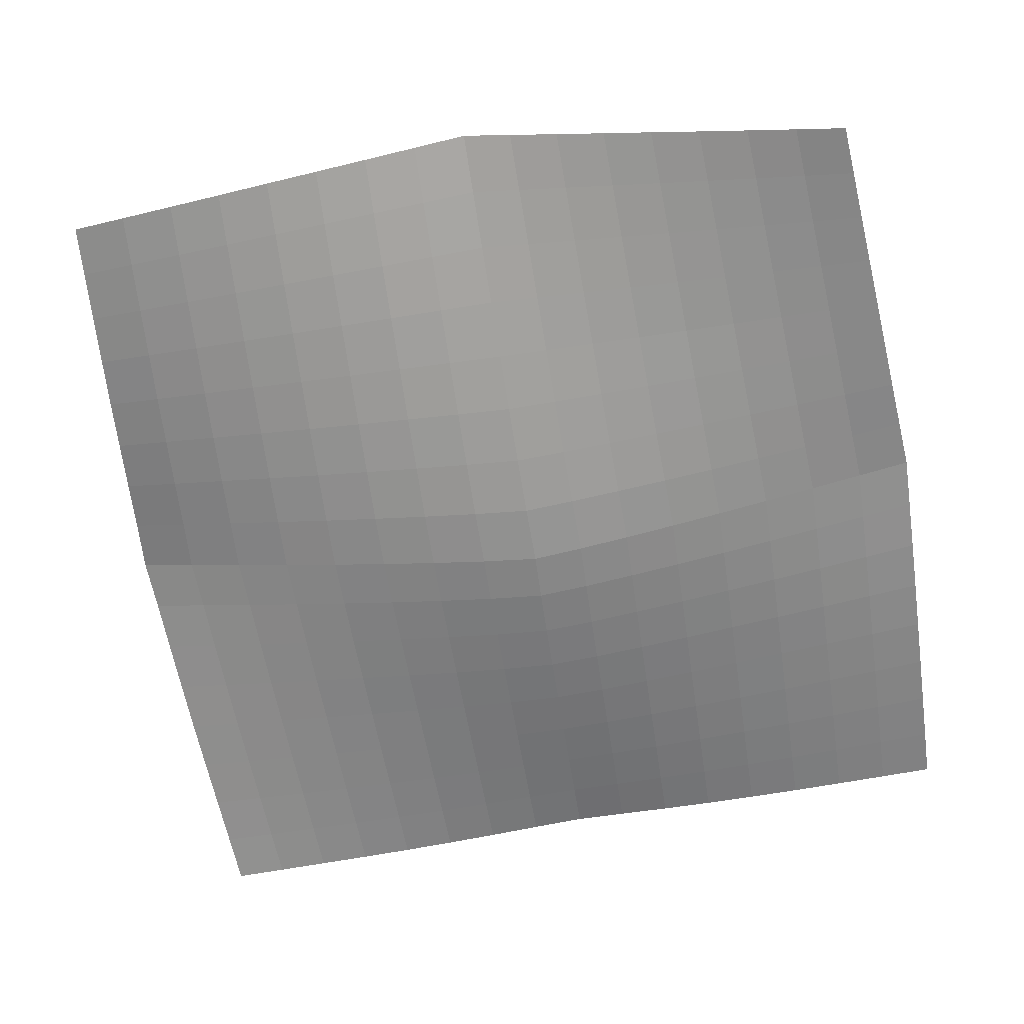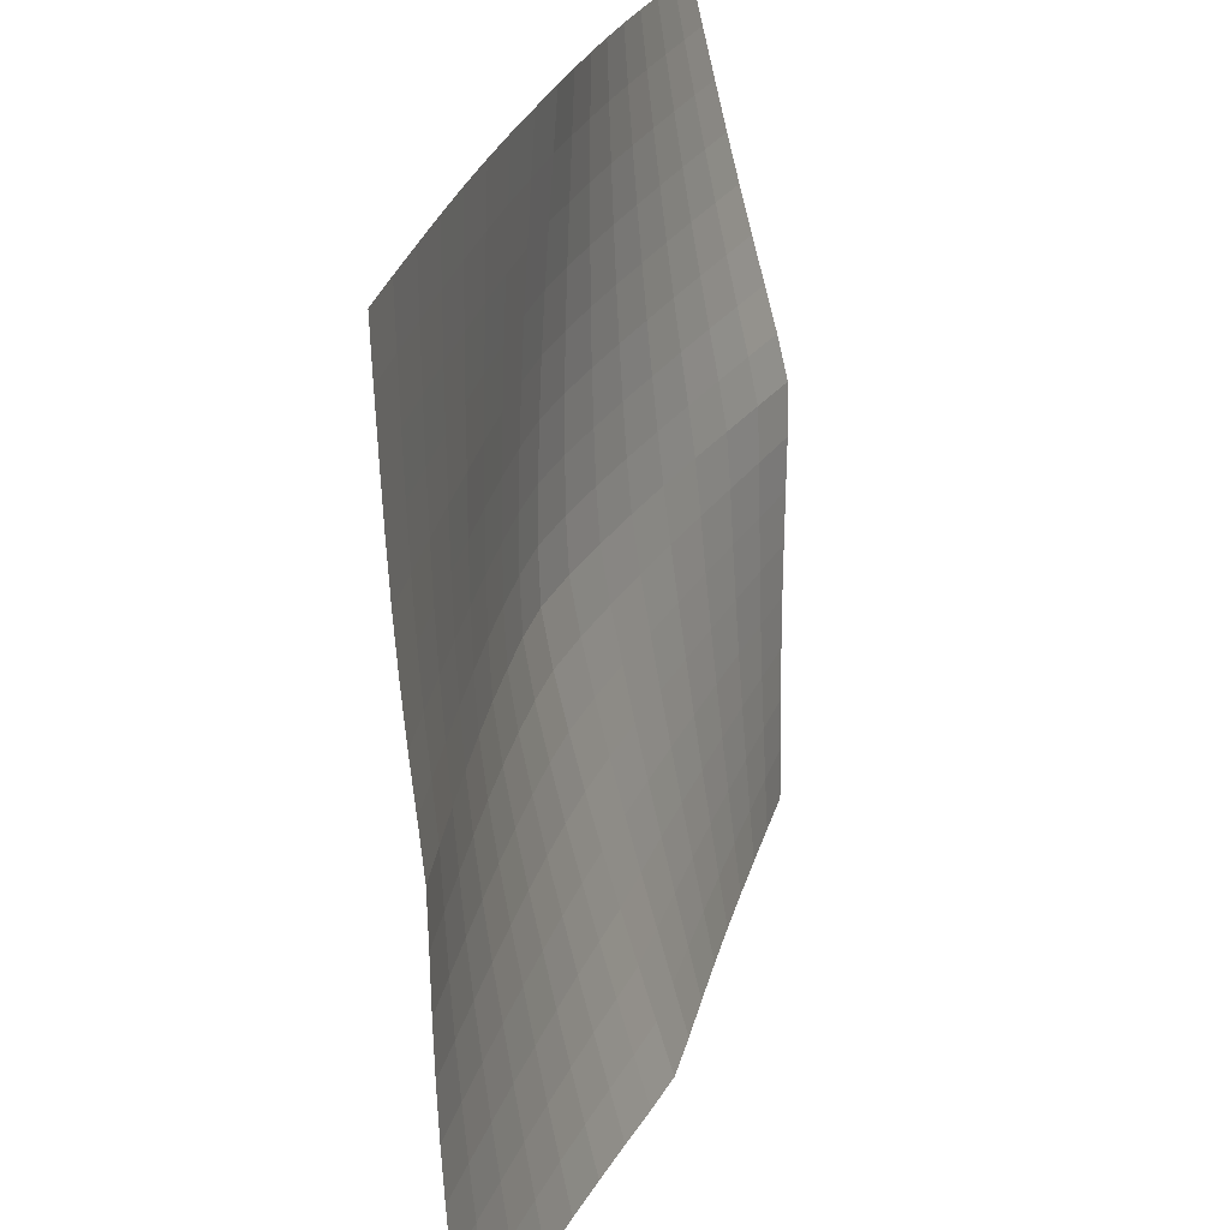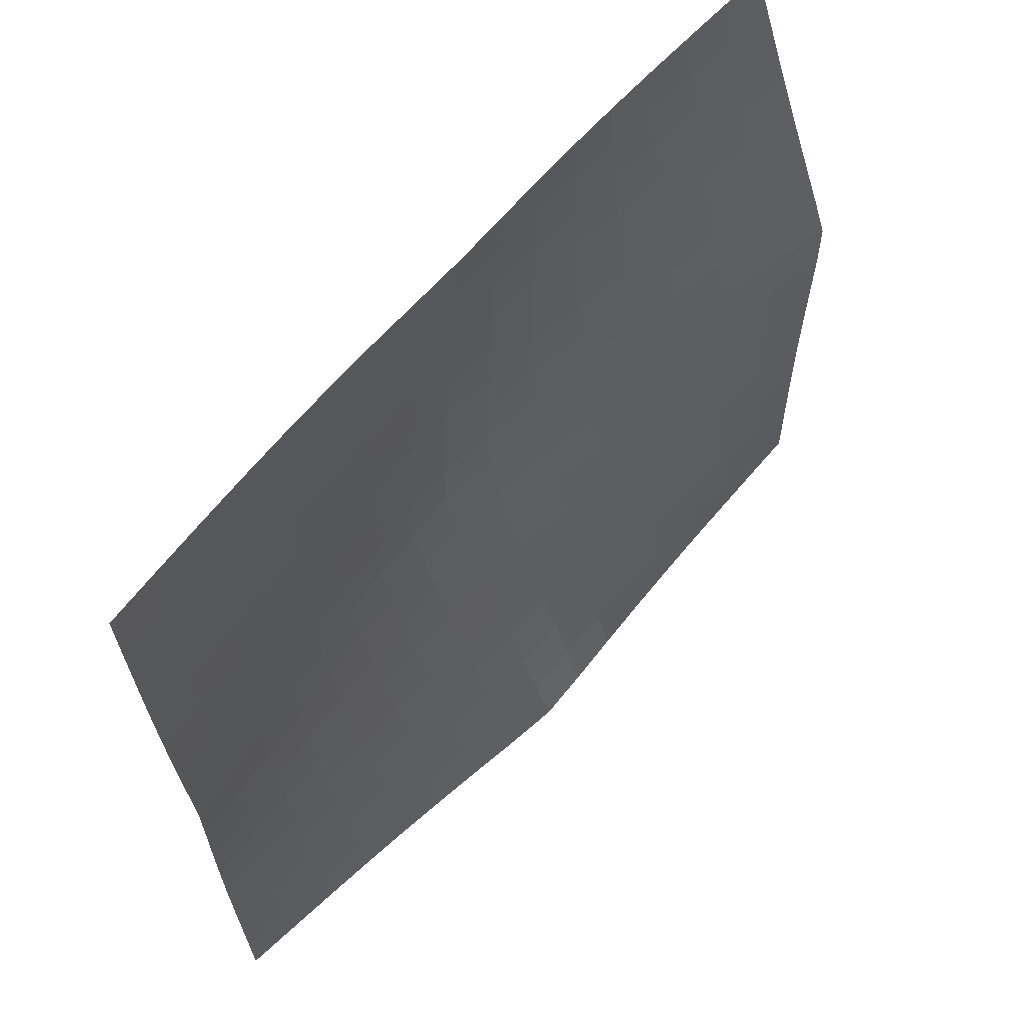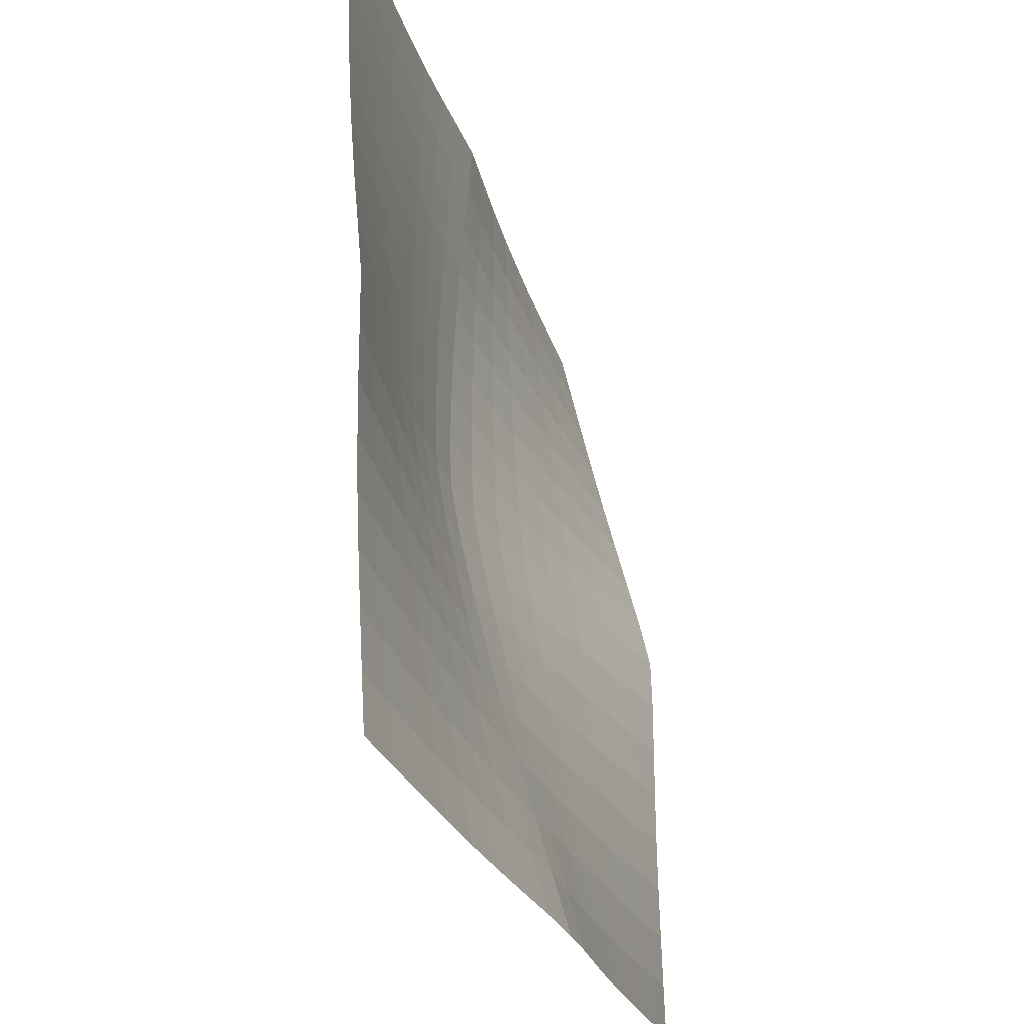
<metadata>
{"format":"obj","ext":"obj","renderer":"f3d","projection":"perspective","resolution":1024,"background":"white","views":[{"elev":-65.0,"azim":-77.3,"up":"+Y"},{"elev":26.2,"azim":108.1,"up":"+Z"},{"elev":63.8,"azim":133.1,"up":"+Z"},{"elev":-31.3,"azim":107.4,"up":"+Z"}]}
</metadata>
<code>
o Plane
v 57.84 -3.04 55.46
v -50.1 -7.207 58.43
v 57 2.44 -59.53
v -56.51 4.631 -52.87
v 2.661 -5.114 59.67
v -0.518 7.207 -59.63
v -57.84 3.77 5.952
v 56.88 0.1115 -1.401
v 5.383 -6.661 2.425
v -23.82 -6.79 58.98
v -28.6 5.499 -56.31
v -53.99 -1.929 32.2
v 56.94 0.729 -30.6
v 30.3 -4.78 57.55
v 28.28 4.375 -59.67
v -57.2 3.988 -23.52
v 57.43 -2.067 27.01
v 4.009 -6.728 30.97
v 2.454 -0.6941 -28.6
v 31.07 -4.234 0.4529
v -26.15 -2.611 4.132
v -25 -4.986 31.53
v 30.7 -4.988 28.94
v 29.69 -0.4506 -29.66
v -27.39 1.107 -26.13
v -36.97 -7.092 58.68
v -42.56 4.985 -54.59
v -52.04 -4.621 45.31
v 56.96 1.516 -45.08
v 44.08 -4.01 56.5
v 42.64 3.329 -59.6
v -56.85 4.257 -38.2
v 57.64 -2.634 41.23
v 3.332 -6.003 45.31
v 0.9636 3.156 -44.13
v 43.98 -2.161 -0.4865
v -10.39 -5.15 3.219
v -10.59 -6.121 59.29
v -14.56 6.332 -57.96
v -55.88 1.013 19.08
v 56.9 0.2966 -16.02
v 16.5 -5.119 58.61
v 13.88 5.777 -59.64
v -57.48 3.972 -8.762
v 57.17 -1.106 12.8
v 4.688 -7.038 16.65
v 3.911 -4.086 -13.13
v 18.22 -5.835 1.394
v -42.01 0.4499 5.026
v -24.42 -5.955 45.25
v -25.59 -3.89 17.82
v -10.5 -6.188 31.24
v -39.51 -3.59 31.85
v 30.51 -4.977 43.24
v 30.92 -4.88 14.68
v 44.08 -3.635 27.97
v 17.36 -6.174 29.95
v 30.41 -2.622 -14.64
v 28.99 1.862 -44.68
v 43.32 0.06045 -30.14
v 16.07 -0.7743 -29.17
v -26.79 -0.8536 -11.01
v -28 3.225 -41.23
v -12.48 -0.006766 -27.41
v -42.31 2.437 -24.84
v -38.24 -5.4 45.26
v 16.94 -5.735 44.28
v 17.16 -3.651 -13.92
v -42.15 1.443 -9.908
v -10.56 -6.225 45.26
v -10.47 -5.881 17.2
v -40.75 -1.569 18.44
v 44.09 -3.909 42.24
v 44.06 -3.096 13.73
v 17.81 -6.313 15.64
v 43.66 -1.249 -15.34
v 42.98 1.611 -44.89
v 14.98 2.398 -44.42
v -11.46 -2.827 -12.12
v -13.53 3.077 -42.7
v -42.44 3.648 -39.72
v -43.54 -7.166 58.55
v -49.54 4.794 -53.73
v -51.07 -5.925 51.87
v 56.98 1.968 -52.31
v 50.97 -3.541 55.98
v 49.82 2.872 -59.57
v -56.68 4.433 -45.54
v 57.74 -2.849 48.34
v 2.996 -5.568 52.49
v 0.2219 5.168 -51.89
v 50.44 -1.038 -0.9452
v -2.516 -6.137 2.794
v -3.966 -5.62 59.48
v -7.531 6.841 -58.77
v -56.83 2.504 12.53
v 56.89 0.2185 -8.709
v 9.579 -5.111 59.14
v 6.683 6.571 -59.61
v -57.63 3.988 -1.387
v 57.03 -0.4788 5.701
v 5.032 -7.013 9.523
v 4.641 -5.565 -5.379
v 11.8 -6.424 1.888
v -49.93 2.092 5.487
v -24.12 -6.384 52.11
v -25.87 -3.28 10.97
v -3.249 -6.584 31.11
v -32.26 -4.324 31.68
v 30.41 -4.893 50.4
v 31.01 -4.659 7.556
v 50.75 -2.867 27.49
v 24.04 -5.643 29.45
v 30.76 -3.535 -7.105
v 28.64 3.102 -52.18
v 50.13 0.3843 -30.37
v 22.88 -0.6597 -29.43
v -26.47 -1.765 -3.445
v -28.3 4.347 -48.78
v -5.019 -0.4253 -28.02
v -34.86 1.738 -25.49
v -30.4 -6.979 58.82
v -35.58 5.206 -55.45
v -53.01 -3.304 38.75
v 56.95 1.092 -37.84
v 37.2 -4.438 57.02
v 35.46 3.814 -59.64
v -57.02 4.093 -30.86
v 57.54 -2.387 34.12
v 3.67 -6.402 38.14
v 1.707 1.191 -36.38
v 37.53 -3.239 -0.02144
v -18.29 -3.977 3.663
v -17.21 -6.509 59.13
v -21.58 5.883 -57.14
v -54.94 -0.469 25.63
v 56.92 0.4694 -23.31
v 23.4 -5.008 58.08
v 21.08 5.042 -59.66
v -57.34 3.969 -16.14
v 57.31 -1.634 19.9
v 4.347 -6.952 23.81
v 3.179 -2.467 -20.88
v 24.65 -5.113 0.9143
v -34.09 -1.129 4.573
v -24.71 -5.493 38.39
v -25.3 -4.465 24.67
v -17.76 -5.653 31.38
v -46.76 -2.784 32.02
v 30.61 -5.01 36.09
v 30.82 -4.986 21.81
v 37.39 -4.344 28.46
v 10.69 -6.57 30.46
v 30.06 -1.591 -22.16
v 29.34 0.6771 -37.18
v 36.51 -0.2248 -29.91
v 9.259 -0.804 -28.9
v -27.09 0.09634 -18.58
v -27.7 2.141 -33.69
v -19.94 0.4996 -26.78
v -49.76 3.192 -24.18
v -37.61 -6.259 51.97
v -38.88 -4.517 38.55
v -31.33 -5.714 45.25
v -45.14 -5.033 45.28
v 16.72 -5.442 51.44
v 17.15 -5.988 37.12
v 23.73 -5.414 43.76
v 10.14 -5.911 44.8
v 17.71 -4.917 -6.29
v 16.62 -2.283 -21.56
v 23.79 -3.203 -14.29
v 10.53 -4.013 -13.56
v -42.06 1.018 -2.432
v -42.23 1.924 -17.38
v -34.48 0.2545 -10.47
v -49.82 2.687 -9.337
v -10.57 -6.184 52.28
v -10.53 -6.236 38.25
v -3.612 -6.155 45.29
v -17.49 -6.146 45.25
v -10.49 -6.085 24.22
v -10.45 -5.627 10.2
v -2.898 -6.658 16.92
v -18.04 -4.969 17.51
v -40.13 -2.594 25.14
v -41.36 -0.4955 11.74
v -33.18 -2.772 18.12
v -48.32 -0.3015 18.75
v 44.09 -3.974 49.37
v 44.09 -3.803 35.1
v 50.87 -3.288 41.73
v 37.3 -4.48 42.74
v 44.07 -3.414 20.85
v 44.02 -2.656 6.621
v 50.62 -2.117 13.27
v 37.49 -4.027 14.2
v 17.59 -6.308 22.8
v 18.03 -6.231 8.503
v 24.37 -5.671 15.16
v 11.25 -6.847 16.14
v 43.83 -1.73 -7.917
v 43.5 -0.6412 -22.75
v 50.28 -0.487 -15.68
v 37.04 -1.972 -14.99
v 43.15 0.8054 -37.52
v 42.81 2.456 -52.25
v 49.97 1.553 -44.98
v 35.98 1.705 -44.79
v 15.52 0.7766 -36.81
v 14.43 4.07 -52.04
v 21.98 2.094 -44.56
v 7.972 2.8 -44.27
v -10.95 -4.115 -4.47
v -11.98 -1.472 -19.78
v -3.787 -3.625 -12.66
v -19.13 -1.915 -11.58
v -13.01 1.504 -35.06
v -14.04 4.69 -50.33
v -6.282 3.143 -43.41
v -20.77 3.115 -41.97
v -42.38 3.018 -32.29
v -42.5 4.302 -47.16
v -35.22 3.403 -40.48
v -49.64 3.933 -38.96
v -44.34 -6.111 51.91
v 9.858 -5.524 51.97
v 11.17 -5.401 -5.86
v -49.85 2.484 -1.912
v -17.35 -6.339 52.19
v -17.9 -5.349 24.44
v -47.54 -1.555 25.38
v 37.25 -4.473 49.88
v 37.45 -4.236 21.33
v 10.97 -6.776 23.3
v 37.3 -2.671 -7.515
v 36.25 0.7107 -37.35
v 8.616 0.9601 -36.6
v -18.72 -3.025 -3.97
v -20.36 1.779 -34.38
v -49.7 3.536 -31.58
v -30.86 -6.359 52.03
v -31.8 -5.042 38.46
v -45.95 -3.934 38.64
v 23.57 -5.226 50.92
v 23.89 -5.559 36.61
v 10.41 -6.276 37.63
v 24.24 -4.298 -6.708
v 23.34 -1.994 -21.87
v 9.898 -2.482 -21.25
v -34.28 -0.4172 -2.944
v -34.67 0.9736 -17.98
v -49.79 2.926 -16.76
v -3.79 -5.898 52.38
v -3.433 -6.402 38.2
v -17.62 -5.925 38.32
v -3.078 -6.68 24.01
v -2.719 -6.535 9.844
v -18.17 -4.543 10.58
v -32.72 -3.568 24.9
v -33.63 -1.933 11.35
v -49.1 0.9838 12.13
v 50.92 -3.427 48.86
v 50.82 -3.111 34.61
v 37.35 -4.441 35.6
v 50.69 -2.54 20.38
v 50.53 -1.582 6.16
v 37.52 -3.698 7.086
v 24.21 -5.716 22.3
v 24.53 -5.522 8.024
v 11.53 -6.796 9.001
v 50.36 -0.7673 -8.315
v 50.21 -0.09638 -23.03
v 36.78 -1.149 -22.46
v 50.05 0.9378 -37.68
v 49.89 2.2 -52.28
v 35.72 2.745 -52.22
v 22.43 0.6851 -37
v 21.53 3.551 -52.11
v 7.327 4.67 -51.94
v -3.166 -5.039 -4.956
v -4.409 -2.09 -20.36
v -19.55 -0.7498 -19.19
v -5.654 1.324 -35.72
v -6.908 4.978 -51.09
v -21.17 4.484 -49.56
v -35.04 2.546 -32.99
v -35.4 4.29 -47.97
v -49.59 4.351 -46.35
f 226 84 2
f 226 2 82
f 227 90 5
f 227 5 98
f 228 103 9
f 228 9 104
f 229 100 7
f 229 7 105
f 230 106 10
f 230 10 134
f 231 147 22
f 231 22 148
f 232 136 12
f 232 12 149
f 233 110 14
f 233 14 126
f 234 151 23
f 234 23 152
f 235 142 18
f 235 18 153
f 236 114 20
f 236 20 132
f 237 155 24
f 237 24 156
f 238 131 19
f 238 19 157
f 239 118 21
f 239 21 133
f 240 159 25
f 240 25 160
f 241 128 16
f 241 16 161
f 242 162 26
f 242 26 122
f 243 163 66
f 243 66 164
f 244 124 28
f 244 28 165
f 245 166 42
f 245 42 138
f 246 167 67
f 246 67 168
f 247 130 34
f 247 34 169
f 248 170 48
f 248 48 144
f 249 171 68
f 249 68 172
f 250 143 47
f 250 47 173
f 251 174 49
f 251 49 145
f 252 175 69
f 252 69 176
f 253 140 44
f 253 44 177
f 254 178 38
f 254 38 94
f 255 179 70
f 255 70 180
f 256 146 50
f 256 50 181
f 257 182 52
f 257 52 108
f 258 183 71
f 258 71 184
f 259 107 51
f 259 51 185
f 260 186 53
f 260 53 109
f 261 187 72
f 261 72 188
f 262 96 40
f 262 40 189
f 263 190 30
f 263 30 86
f 264 191 73
f 264 73 192
f 265 150 54
f 265 54 193
f 266 194 56
f 266 56 112
f 267 195 74
f 267 74 196
f 268 111 55
f 268 55 197
f 269 198 57
f 269 57 113
f 270 199 75
f 270 75 200
f 271 102 46
f 271 46 201
f 272 202 36
f 272 36 92
f 273 203 76
f 273 76 204
f 274 154 58
f 274 58 205
f 275 206 60
f 275 60 116
f 276 207 77
f 276 77 208
f 277 115 59
f 277 59 209
f 278 210 61
f 278 61 117
f 279 211 78
f 279 78 212
f 280 91 35
f 280 35 213
f 281 214 37
f 281 37 93
f 282 215 79
f 282 79 216
f 283 158 62
f 283 62 217
f 284 218 64
f 284 64 120
f 285 219 80
f 285 80 220
f 286 119 63
f 286 63 221
f 287 222 65
f 287 65 121
f 288 223 81
f 288 81 224
f 289 88 32
f 289 32 225
f 162 226 82
f 162 82 26
f 66 165 226
f 66 226 162
f 165 28 84
f 165 84 226
f 166 227 98
f 166 98 42
f 67 169 227
f 67 227 166
f 169 34 90
f 169 90 227
f 170 228 104
f 170 104 48
f 68 173 228
f 68 228 170
f 173 47 103
f 173 103 228
f 174 229 105
f 174 105 49
f 69 177 229
f 69 229 174
f 177 44 100
f 177 100 229
f 178 230 134
f 178 134 38
f 70 181 230
f 70 230 178
f 181 50 106
f 181 106 230
f 182 231 148
f 182 148 52
f 71 185 231
f 71 231 182
f 185 51 147
f 185 147 231
f 186 232 149
f 186 149 53
f 72 189 232
f 72 232 186
f 189 40 136
f 189 136 232
f 190 233 126
f 190 126 30
f 73 193 233
f 73 233 190
f 193 54 110
f 193 110 233
f 194 234 152
f 194 152 56
f 74 197 234
f 74 234 194
f 197 55 151
f 197 151 234
f 198 235 153
f 198 153 57
f 75 201 235
f 75 235 198
f 201 46 142
f 201 142 235
f 202 236 132
f 202 132 36
f 76 205 236
f 76 236 202
f 205 58 114
f 205 114 236
f 206 237 156
f 206 156 60
f 77 209 237
f 77 237 206
f 209 59 155
f 209 155 237
f 210 238 157
f 210 157 61
f 78 213 238
f 78 238 210
f 213 35 131
f 213 131 238
f 214 239 133
f 214 133 37
f 79 217 239
f 79 239 214
f 217 62 118
f 217 118 239
f 218 240 160
f 218 160 64
f 80 221 240
f 80 240 218
f 221 63 159
f 221 159 240
f 222 241 161
f 222 161 65
f 81 225 241
f 81 241 222
f 225 32 128
f 225 128 241
f 106 242 122
f 106 122 10
f 50 164 242
f 50 242 106
f 164 66 162
f 164 162 242
f 146 243 164
f 146 164 50
f 22 109 243
f 22 243 146
f 109 53 163
f 109 163 243
f 163 244 165
f 163 165 66
f 53 149 244
f 53 244 163
f 149 12 124
f 149 124 244
f 110 245 138
f 110 138 14
f 54 168 245
f 54 245 110
f 168 67 166
f 168 166 245
f 150 246 168
f 150 168 54
f 23 113 246
f 23 246 150
f 113 57 167
f 113 167 246
f 167 247 169
f 167 169 67
f 57 153 247
f 57 247 167
f 153 18 130
f 153 130 247
f 114 248 144
f 114 144 20
f 58 172 248
f 58 248 114
f 172 68 170
f 172 170 248
f 154 249 172
f 154 172 58
f 24 117 249
f 24 249 154
f 117 61 171
f 117 171 249
f 171 250 173
f 171 173 68
f 61 157 250
f 61 250 171
f 157 19 143
f 157 143 250
f 118 251 145
f 118 145 21
f 62 176 251
f 62 251 118
f 176 69 174
f 176 174 251
f 158 252 176
f 158 176 62
f 25 121 252
f 25 252 158
f 121 65 175
f 121 175 252
f 175 253 177
f 175 177 69
f 65 161 253
f 65 253 175
f 161 16 140
f 161 140 253
f 90 254 94
f 90 94 5
f 34 180 254
f 34 254 90
f 180 70 178
f 180 178 254
f 130 255 180
f 130 180 34
f 18 108 255
f 18 255 130
f 108 52 179
f 108 179 255
f 179 256 181
f 179 181 70
f 52 148 256
f 52 256 179
f 148 22 146
f 148 146 256
f 142 257 108
f 142 108 18
f 46 184 257
f 46 257 142
f 184 71 182
f 184 182 257
f 102 258 184
f 102 184 46
f 9 93 258
f 9 258 102
f 93 37 183
f 93 183 258
f 183 259 185
f 183 185 71
f 37 133 259
f 37 259 183
f 133 21 107
f 133 107 259
f 147 260 109
f 147 109 22
f 51 188 260
f 51 260 147
f 188 72 186
f 188 186 260
f 107 261 188
f 107 188 51
f 21 145 261
f 21 261 107
f 145 49 187
f 145 187 261
f 187 262 189
f 187 189 72
f 49 105 262
f 49 262 187
f 105 7 96
f 105 96 262
f 86 1 89
f 86 89 263
f 33 192 263
f 33 263 89
f 192 73 190
f 192 190 263
f 129 264 192
f 129 192 33
f 17 112 264
f 17 264 129
f 112 56 191
f 112 191 264
f 191 265 193
f 191 193 73
f 56 152 265
f 56 265 191
f 152 23 150
f 152 150 265
f 141 266 112
f 141 112 17
f 45 196 266
f 45 266 141
f 196 74 194
f 196 194 266
f 101 267 196
f 101 196 45
f 8 92 267
f 8 267 101
f 92 36 195
f 92 195 267
f 195 268 197
f 195 197 74
f 36 132 268
f 36 268 195
f 132 20 111
f 132 111 268
f 151 269 113
f 151 113 23
f 55 200 269
f 55 269 151
f 200 75 198
f 200 198 269
f 111 270 200
f 111 200 55
f 20 144 270
f 20 270 111
f 144 48 199
f 144 199 270
f 199 271 201
f 199 201 75
f 48 104 271
f 48 271 199
f 104 9 102
f 104 102 271
f 97 272 92
f 97 92 8
f 41 204 272
f 41 272 97
f 204 76 202
f 204 202 272
f 137 273 204
f 137 204 41
f 13 116 273
f 13 273 137
f 116 60 203
f 116 203 273
f 203 274 205
f 203 205 76
f 60 156 274
f 60 274 203
f 156 24 154
f 156 154 274
f 125 275 116
f 125 116 13
f 29 208 275
f 29 275 125
f 208 77 206
f 208 206 275
f 85 276 208
f 85 208 29
f 3 87 276
f 3 276 85
f 87 31 207
f 87 207 276
f 207 277 209
f 207 209 77
f 31 127 277
f 31 277 207
f 127 15 115
f 127 115 277
f 155 278 117
f 155 117 24
f 59 212 278
f 59 278 155
f 212 78 210
f 212 210 278
f 115 279 212
f 115 212 59
f 15 139 279
f 15 279 115
f 139 43 211
f 139 211 279
f 211 280 213
f 211 213 78
f 43 99 280
f 43 280 211
f 99 6 91
f 99 91 280
f 103 281 93
f 103 93 9
f 47 216 281
f 47 281 103
f 216 79 214
f 216 214 281
f 143 282 216
f 143 216 47
f 19 120 282
f 19 282 143
f 120 64 215
f 120 215 282
f 215 283 217
f 215 217 79
f 64 160 283
f 64 283 215
f 160 25 158
f 160 158 283
f 131 284 120
f 131 120 19
f 35 220 284
f 35 284 131
f 220 80 218
f 220 218 284
f 91 285 220
f 91 220 35
f 6 95 285
f 6 285 91
f 95 39 219
f 95 219 285
f 219 286 221
f 219 221 80
f 39 135 286
f 39 286 219
f 135 11 119
f 135 119 286
f 159 287 121
f 159 121 25
f 63 224 287
f 63 287 159
f 224 81 222
f 224 222 287
f 119 288 224
f 119 224 63
f 11 123 288
f 11 288 119
f 123 27 223
f 123 223 288
f 223 289 225
f 223 225 81
f 27 83 289
f 27 289 223
f 83 4 88
f 83 88 289

</code>
